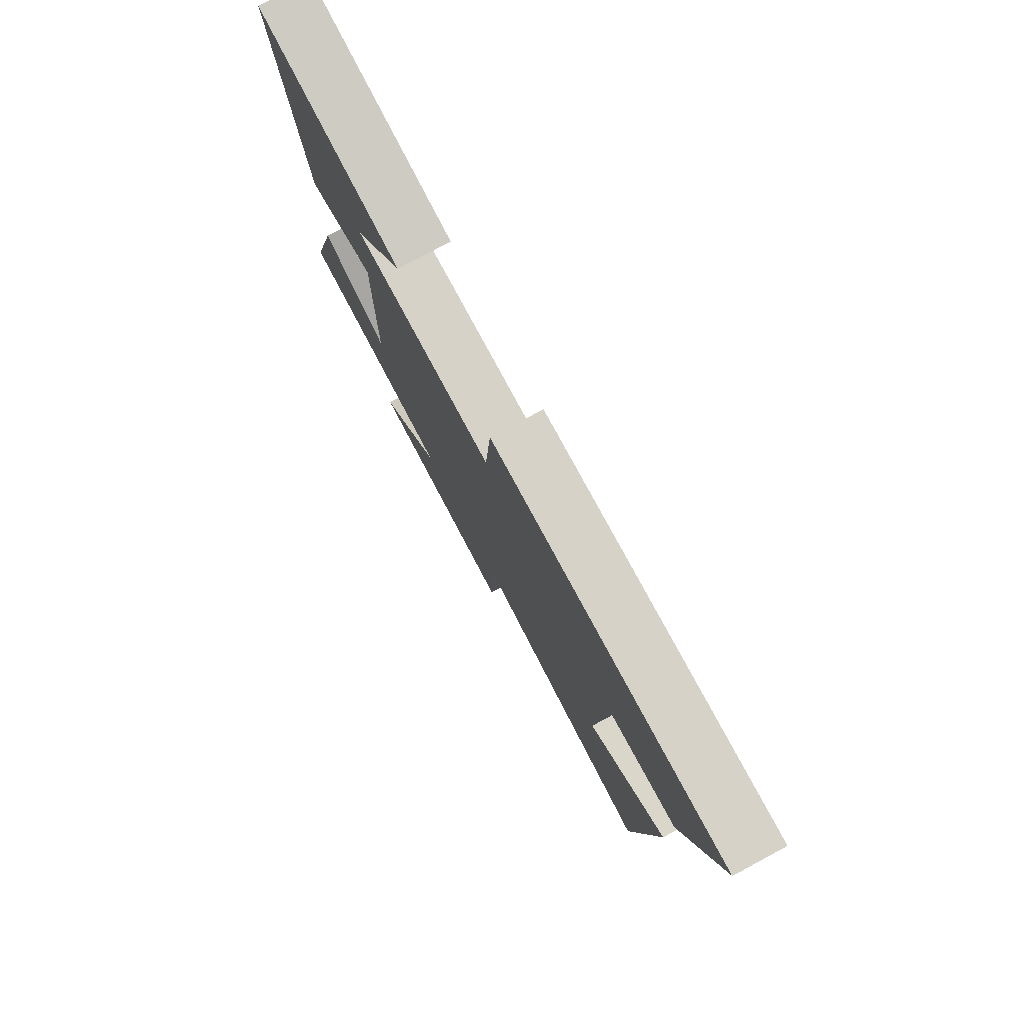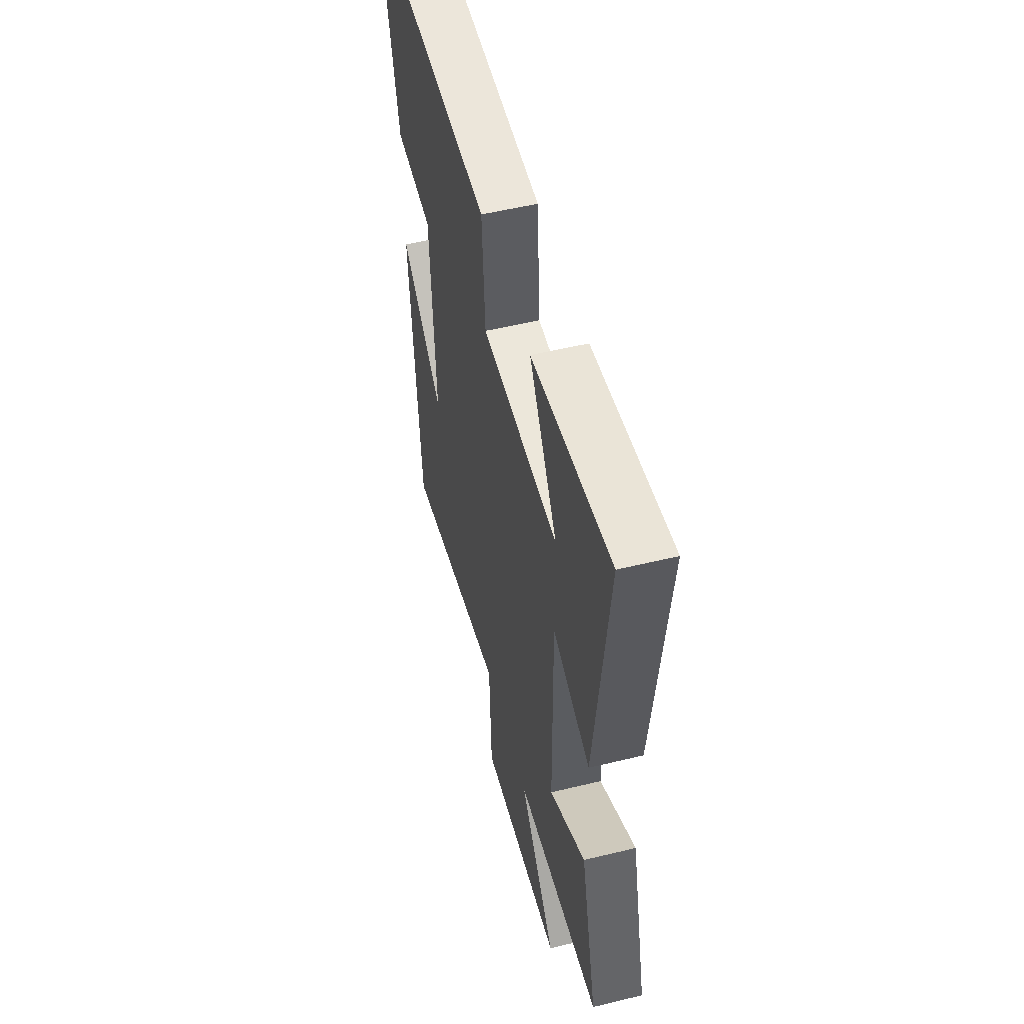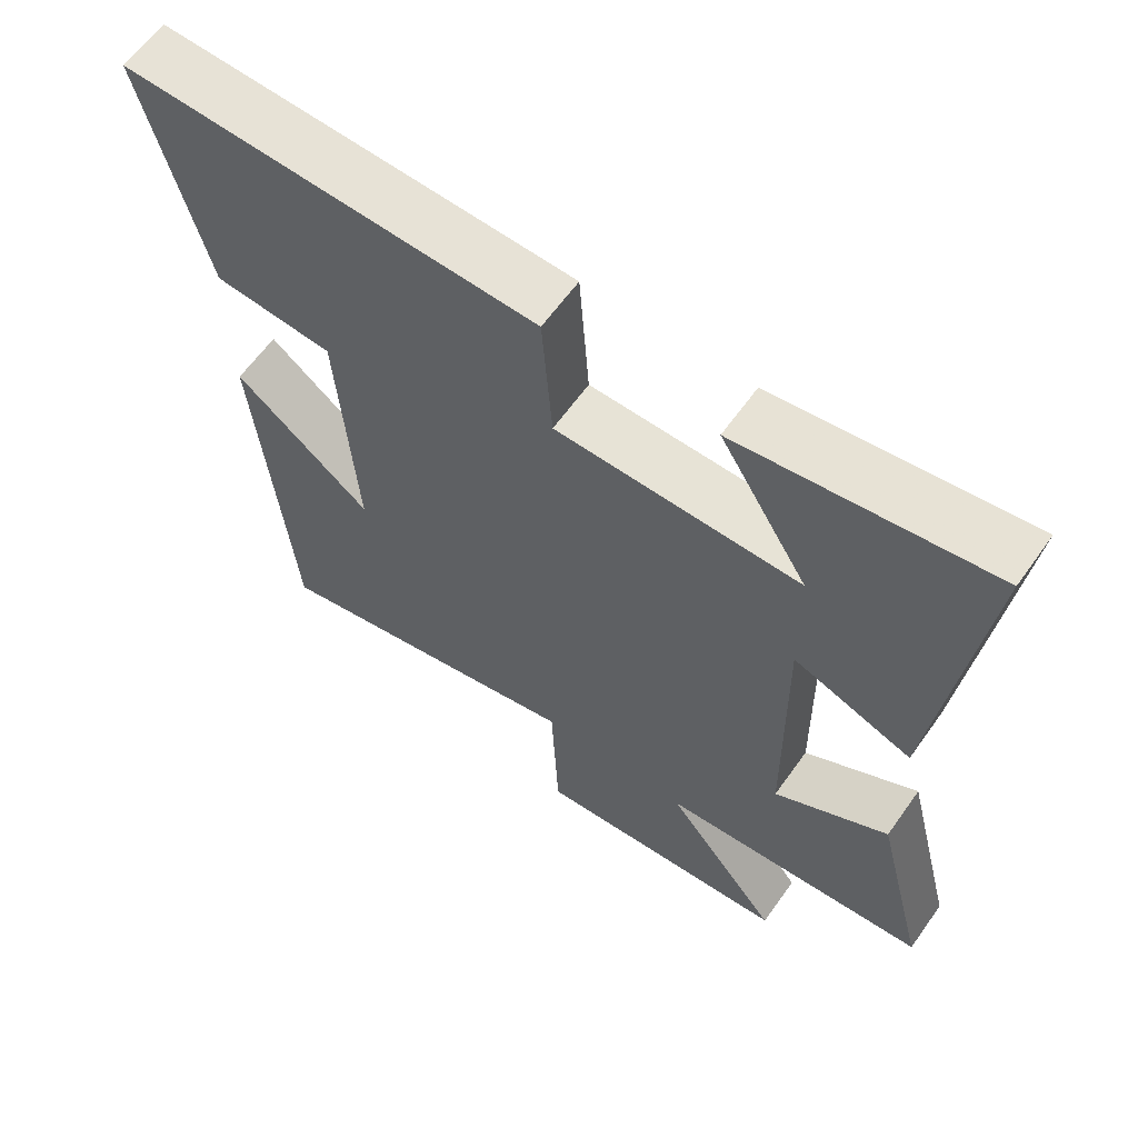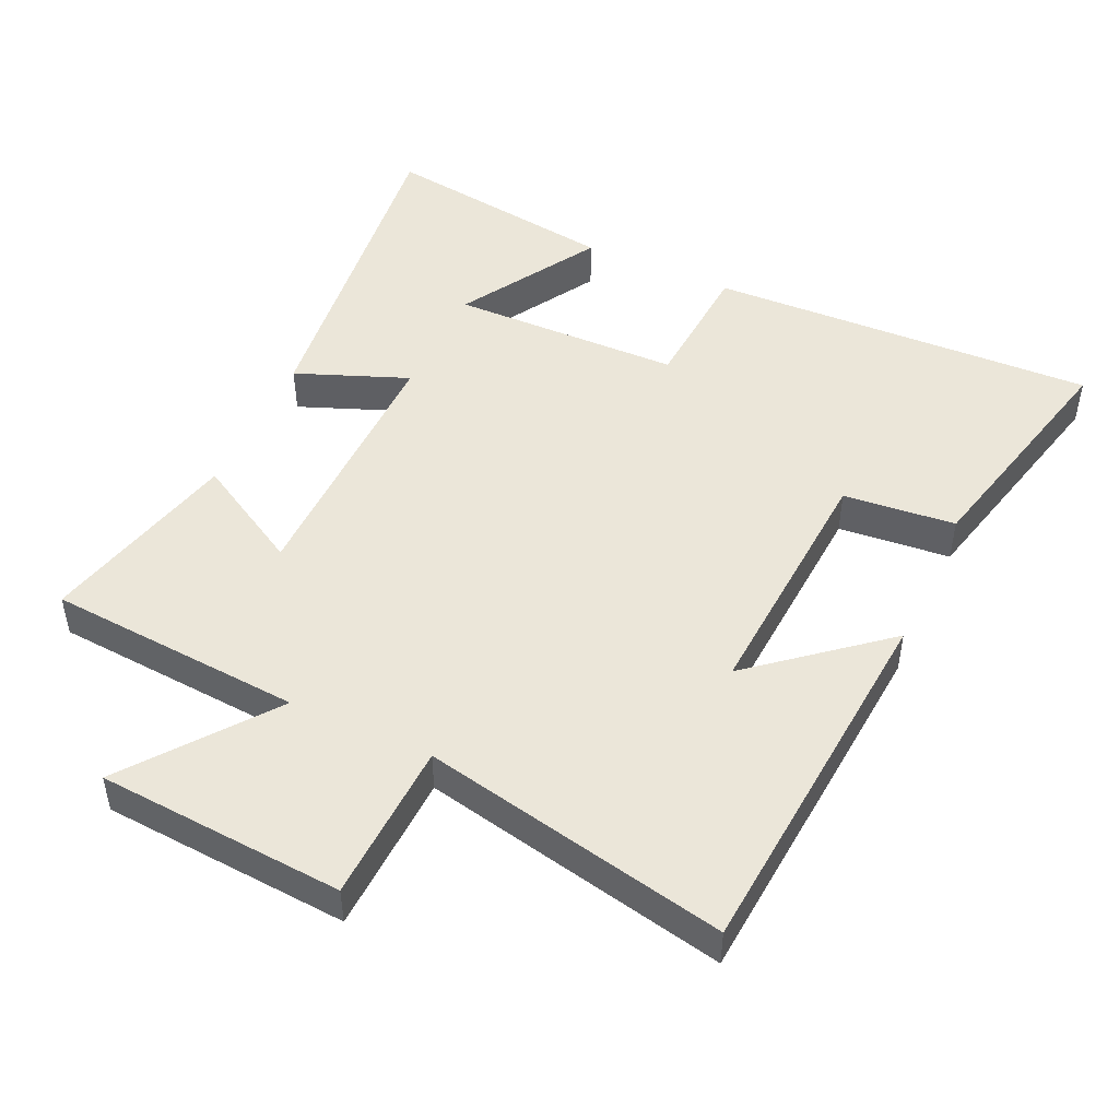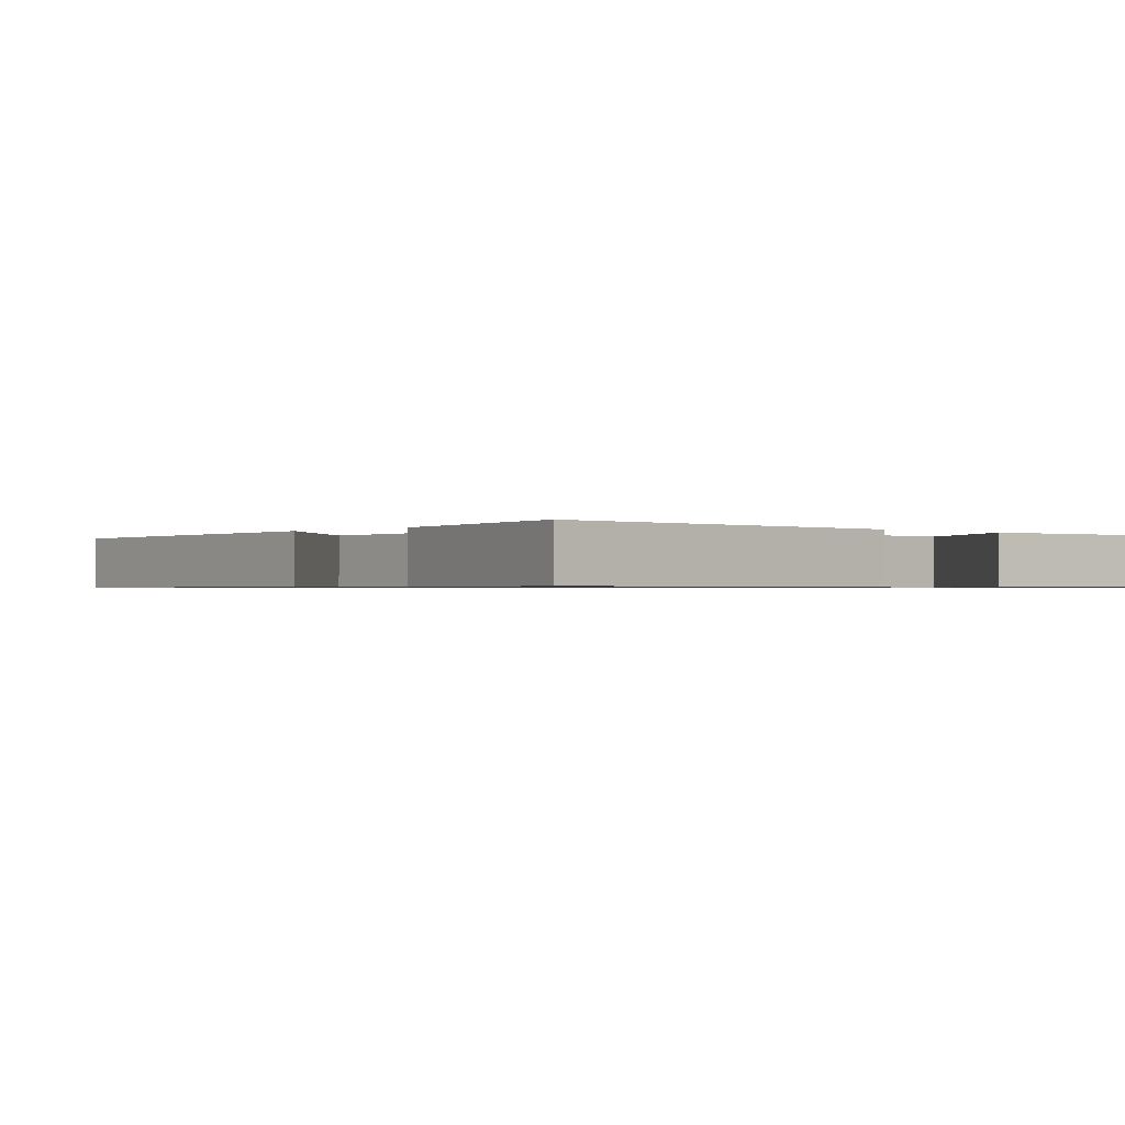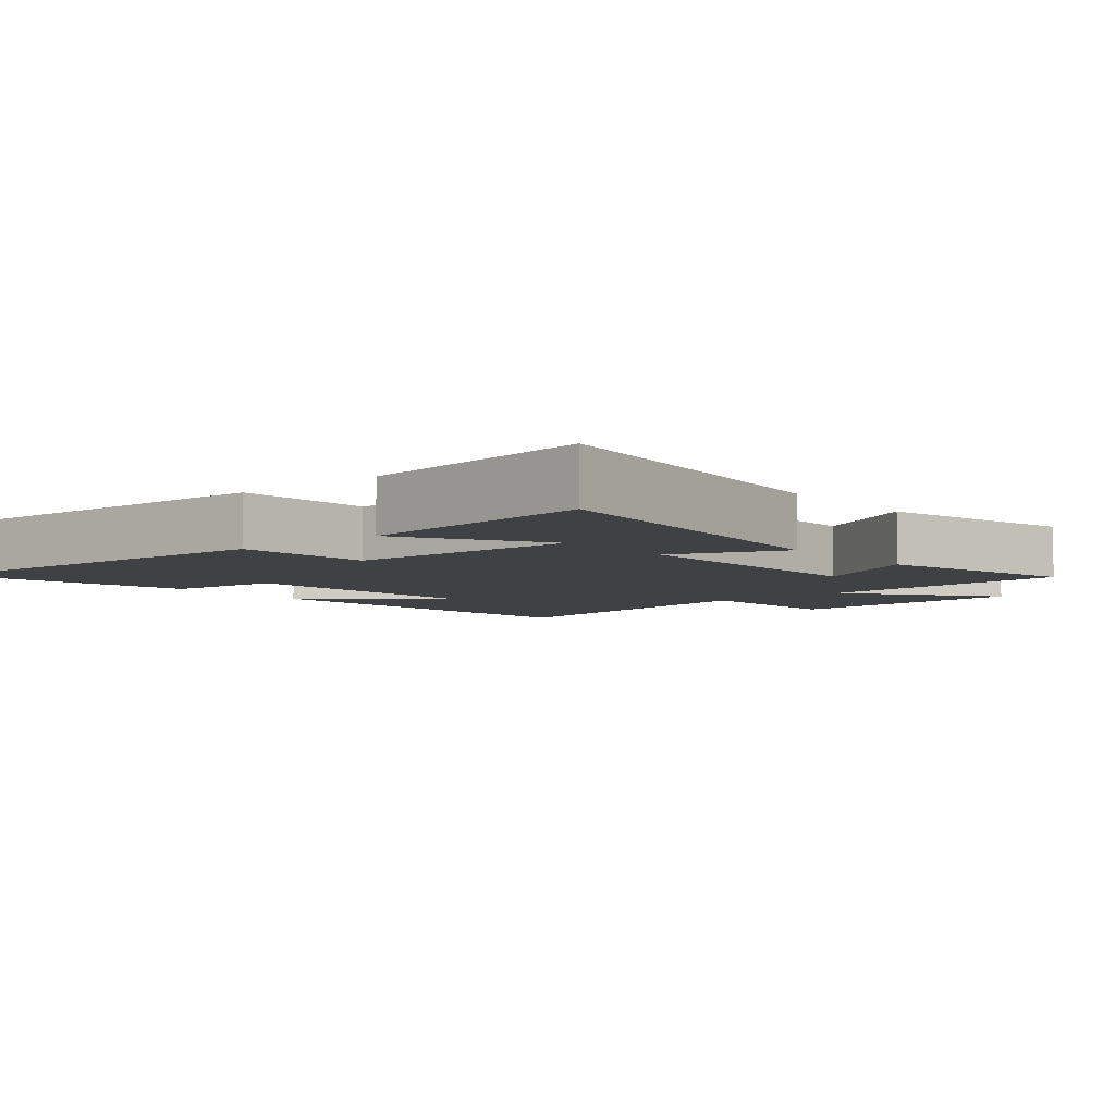
<metadata>
{"format":"obj","ext":"obj","renderer":"f3d","projection":"perspective","resolution":1024,"background":"white","views":[{"elev":79.1,"azim":-118.2,"up":"+Z"},{"elev":53.3,"azim":75.4,"up":"+Z"},{"elev":62.4,"azim":35.4,"up":"+Z"},{"elev":48.3,"azim":-155.4,"up":"+Y"},{"elev":-0.7,"azim":-42.7,"up":"+Y"},{"elev":-5.8,"azim":39.7,"up":"+Y"}]}
</metadata>
<code>
v 0.573 0.07 -0.472
v 0.2 0.07 -0.5
v 0.36 0.07 -0.708
v 0 0.07 -0.734
v -0.01 0.07 -0.5
v -0.455 0.07 -0.593
v -0.5 0.07 -0.052
v -0.312 0.07 -0.207
v -0.336 0.07 0.159
v -0.5 0.07 0.174
v -0.584 0.07 0.521
v -0.017 0.07 0.5
v -0.003 0.07 0.304
v 0.333 0.07 0.298
v 0.211 0.07 0.5
v 0.557 0.07 0.549
v 0.5 0.07 0.053
v 0.336 0.07 0.117
v 0.342 0.07 -0.271
v 0.5 0.07 -0.181
v 0.573 0 -0.472
v 0.2 0 -0.5
v 0.36 0 -0.708
v 0 0 -0.734
v -0.01 0 -0.5
v -0.455 0 -0.593
v -0.5 0 -0.052
v -0.312 0 -0.207
v -0.336 0 0.159
v -0.5 0 0.174
v -0.584 0 0.521
v -0.017 0 0.5
v -0.003 0 0.304
v 0.333 0 0.298
v 0.211 0 0.5
v 0.557 0 0.549
v 0.5 0 0.053
v 0.336 0 0.117
v 0.342 0 -0.271
v 0.5 0 -0.181
f 19 20 1 2
f 18 19 2
f 16 17 18
f 14 15 16
f 14 16 18
f 13 14 18 2
f 9 10 11 12
f 8 9 12 13
f 5 6 7 8
f 5 8 13 2
f 2 3 4 5
f 22 21 40 39
f 22 39 38
f 38 37 36
f 36 35 34
f 38 36 34
f 22 38 34 33
f 32 31 30 29
f 33 32 29 28
f 28 27 26 25
f 22 33 28 25
f 25 24 23 22
f 1 21 22 2
f 2 22 23 3
f 3 23 24 4
f 4 24 25 5
f 5 25 26 6
f 6 26 27 7
f 7 27 28 8
f 8 28 29 9
f 9 29 30 10
f 10 30 31 11
f 11 31 32 12
f 12 32 33 13
f 13 33 34 14
f 14 34 35 15
f 15 35 36 16
f 16 36 37 17
f 17 37 38 18
f 18 38 39 19
f 19 39 40 20
f 20 40 21 1

</code>
